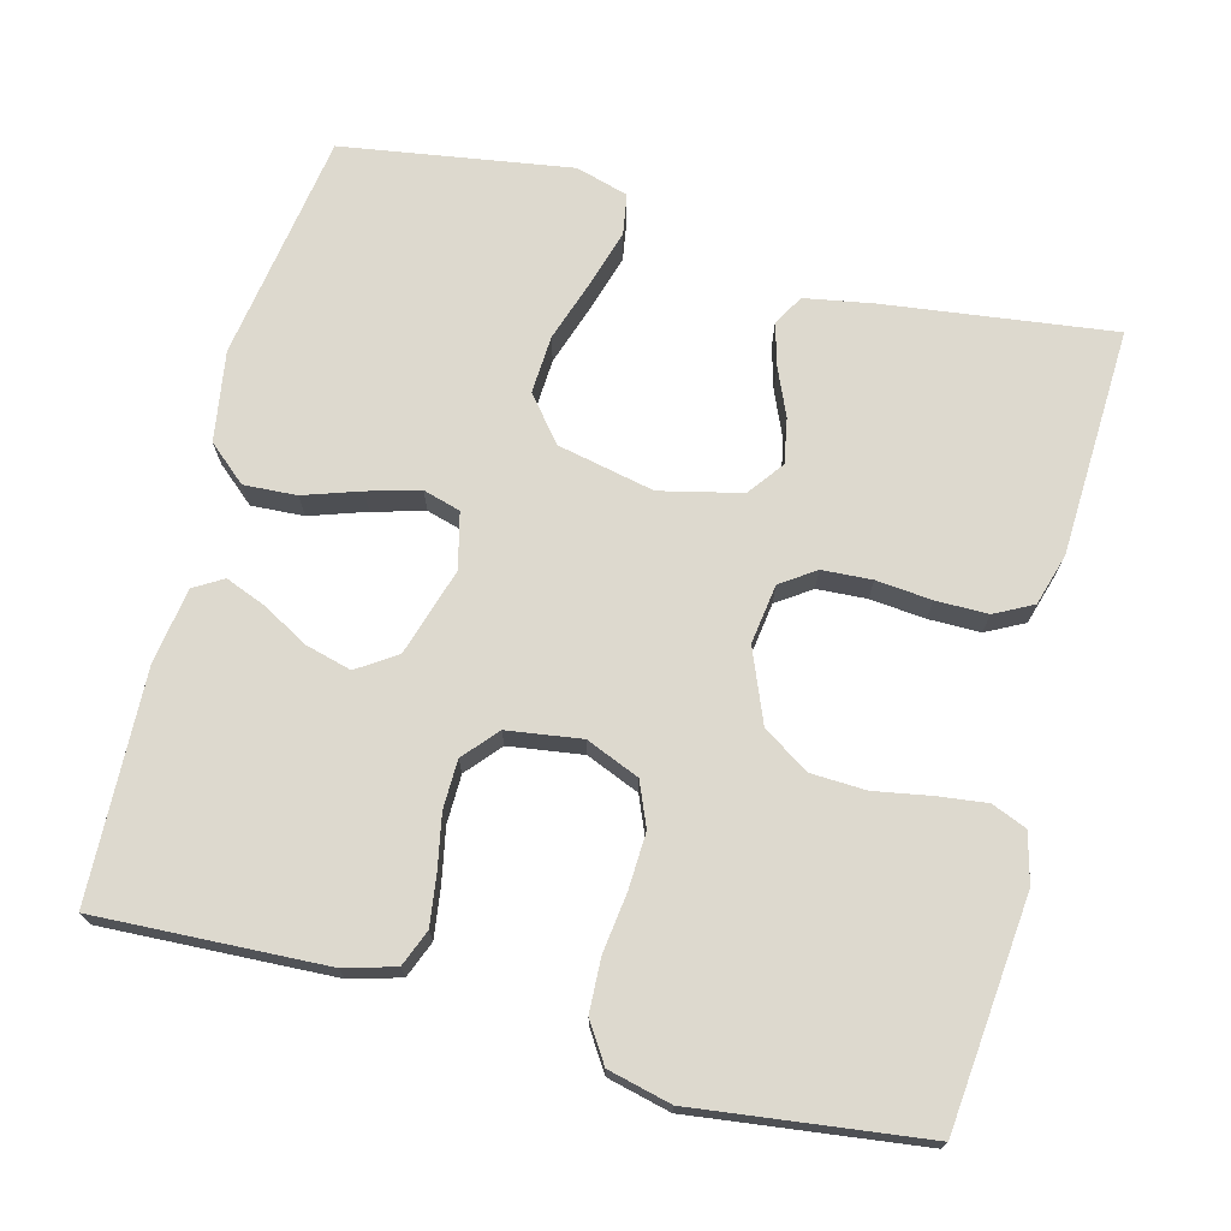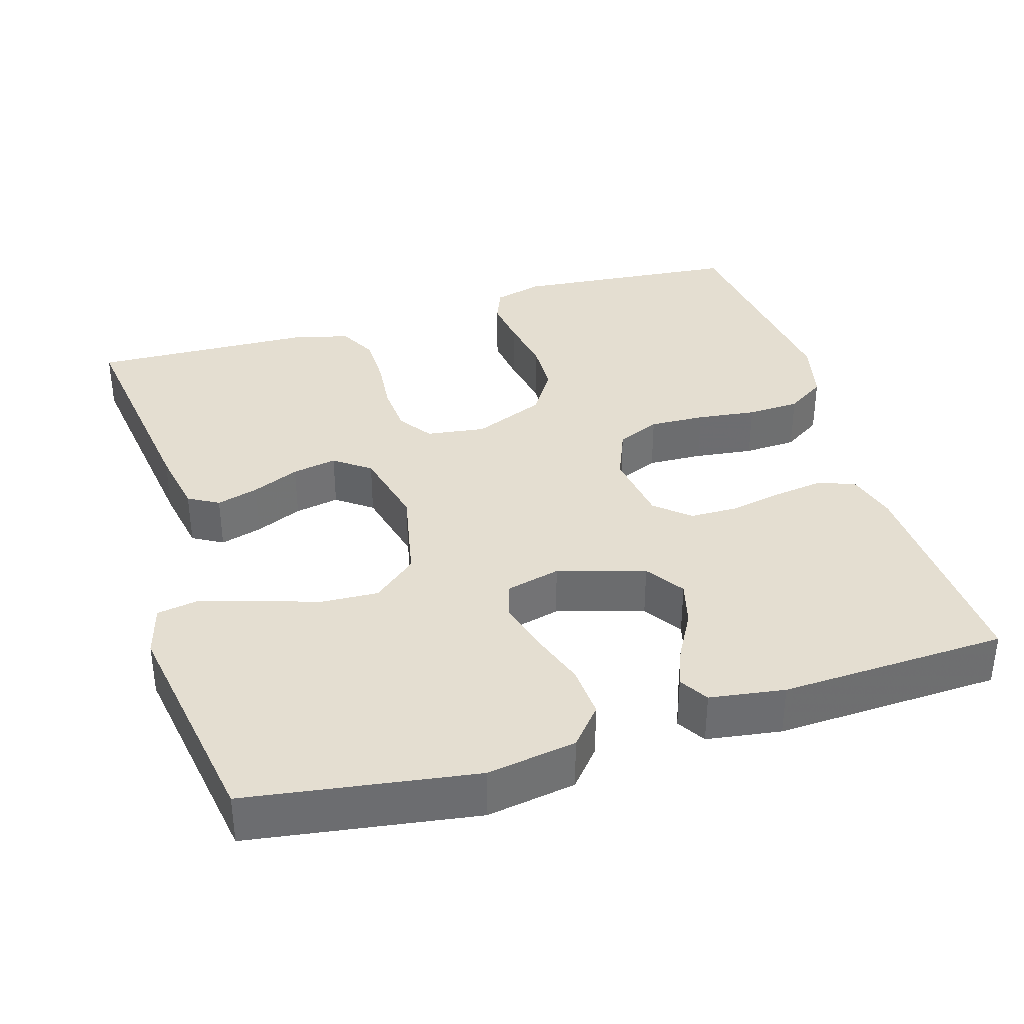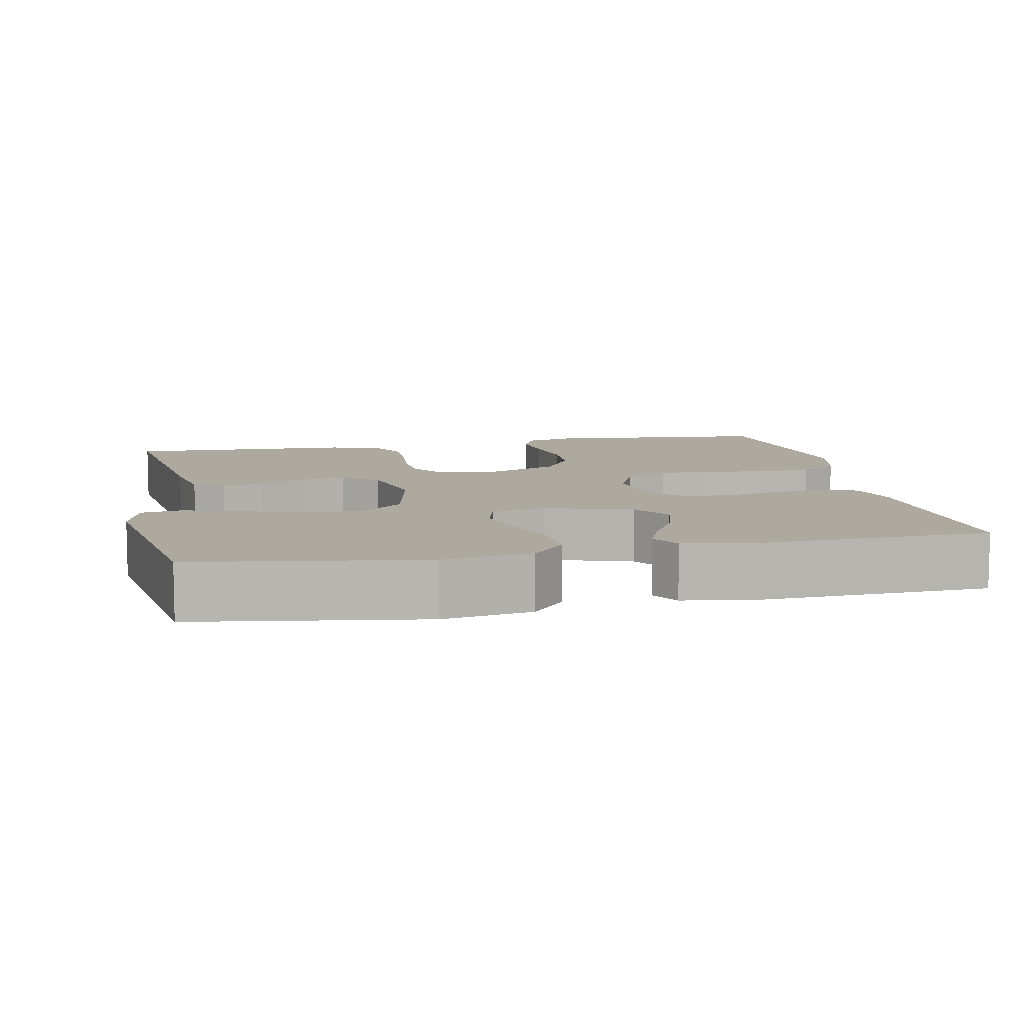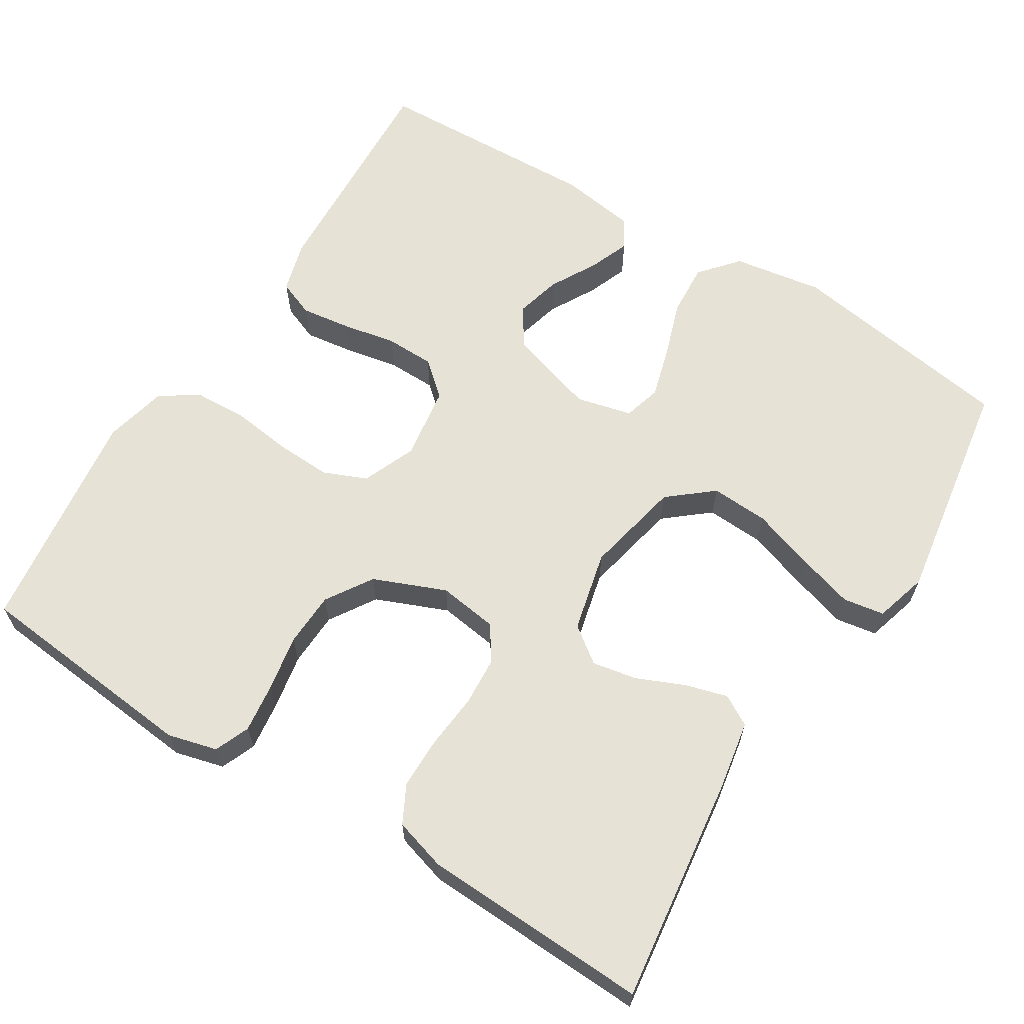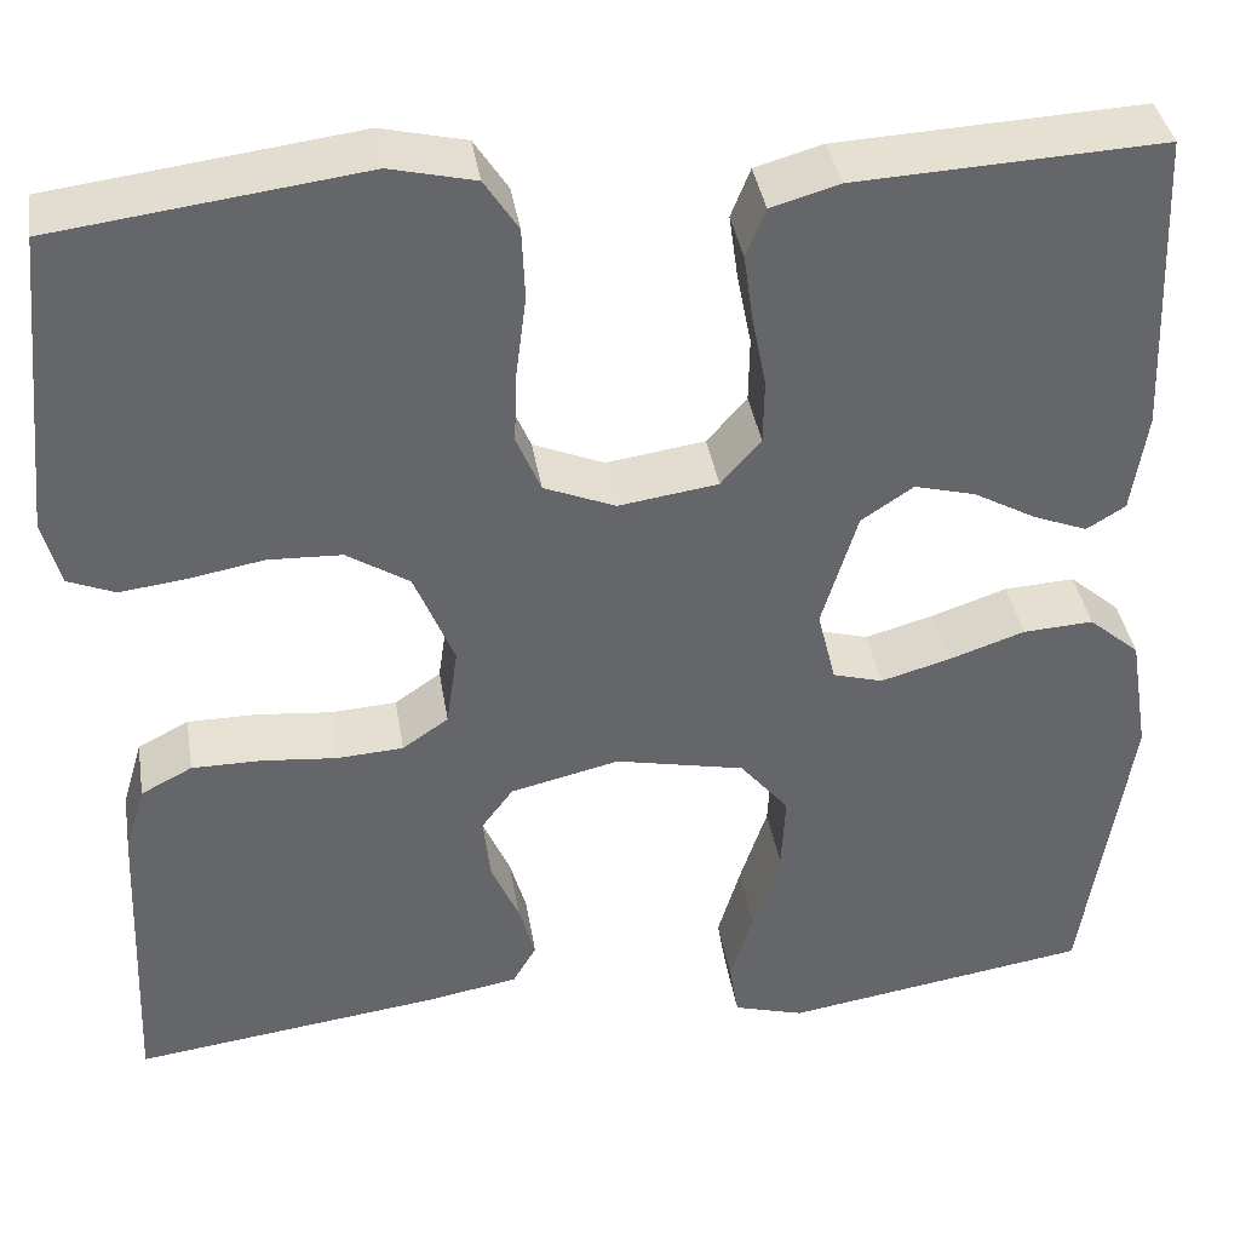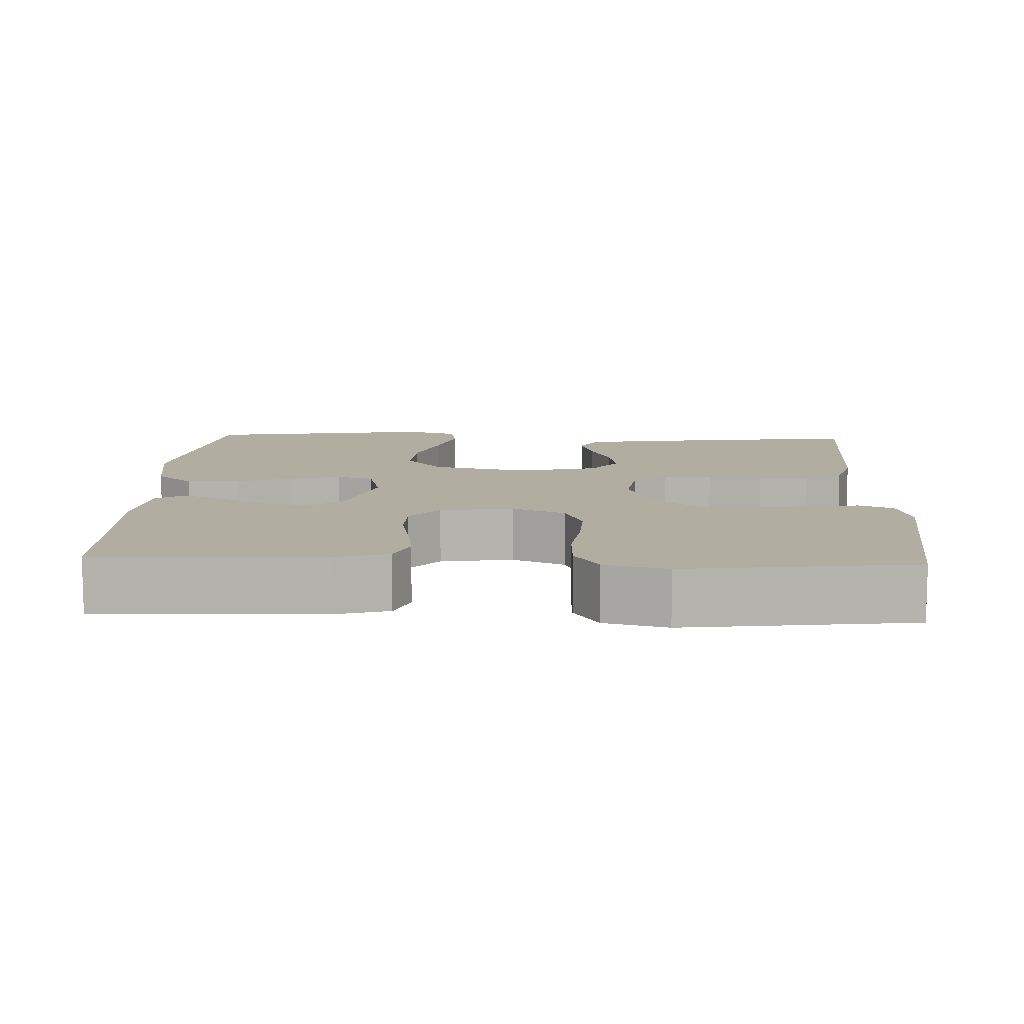
<metadata>
{"format":"obj","ext":"obj","renderer":"f3d","projection":"perspective","resolution":1024,"background":"white","views":[{"elev":71.8,"azim":14.7,"up":"+Y"},{"elev":36.4,"azim":-107.0,"up":"+Y"},{"elev":9.1,"azim":-101.5,"up":"+Y"},{"elev":64.0,"azim":121.9,"up":"+Y"},{"elev":38.6,"azim":170.8,"up":"+Z"},{"elev":10.5,"azim":2.4,"up":"+Y"}]}
</metadata>
<code>
v 0.5 0.07 0.5
v 0.529 0.07 0.2
v 0.512 0.07 0.135
v 0.466 0.07 0.116
v 0.401 0.07 0.124
v 0.328 0.07 0.137
v 0.256 0.07 0.134
v 0.195 0.07 0.095
v 0.156 0.07 0
v 0.167 0.07 -0.078
v 0.212 0.07 -0.109
v 0.277 0.07 -0.113
v 0.35 0.07 -0.106
v 0.418 0.07 -0.106
v 0.468 0.07 -0.132
v 0.488 0.07 -0.2
v 0.5 0.07 -0.5
v 0.2 0.07 -0.461
v 0.11 0.07 -0.445
v 0.087 0.07 -0.405
v 0.103 0.07 -0.349
v 0.13 0.07 -0.287
v 0.141 0.07 -0.228
v 0.106 0.07 -0.181
v 0 0.07 -0.156
v -0.127 0.07 -0.183
v -0.175 0.07 -0.241
v -0.171 0.07 -0.317
v -0.144 0.07 -0.399
v -0.122 0.07 -0.473
v -0.131 0.07 -0.527
v -0.2 0.07 -0.547
v -0.5 0.07 -0.5
v -0.546 0.07 -0.2
v -0.527 0.07 -0.082
v -0.477 0.07 -0.039
v -0.408 0.07 -0.043
v -0.334 0.07 -0.068
v -0.266 0.07 -0.087
v -0.217 0.07 -0.073
v -0.199 0.07 0
v -0.234 0.07 0.115
v -0.285 0.07 0.149
v -0.345 0.07 0.133
v -0.406 0.07 0.099
v -0.459 0.07 0.078
v -0.497 0.07 0.101
v -0.512 0.07 0.2
v -0.5 0.07 0.5
v -0.2 0.07 0.486
v -0.133 0.07 0.467
v -0.114 0.07 0.419
v -0.123 0.07 0.354
v -0.137 0.07 0.283
v -0.136 0.07 0.219
v -0.097 0.07 0.174
v 0 0.07 0.16
v 0.07 0.07 0.189
v 0.094 0.07 0.246
v 0.091 0.07 0.319
v 0.081 0.07 0.397
v 0.084 0.07 0.467
v 0.117 0.07 0.518
v 0.2 0.07 0.538
v 0.5 0 0.5
v 0.529 0 0.2
v 0.512 0 0.135
v 0.466 0 0.116
v 0.401 0 0.124
v 0.328 0 0.137
v 0.256 0 0.134
v 0.195 0 0.095
v 0.156 0 0
v 0.167 0 -0.078
v 0.212 0 -0.109
v 0.277 0 -0.113
v 0.35 0 -0.106
v 0.418 0 -0.106
v 0.468 0 -0.132
v 0.488 0 -0.2
v 0.5 0 -0.5
v 0.2 0 -0.461
v 0.11 0 -0.445
v 0.087 0 -0.405
v 0.103 0 -0.349
v 0.13 0 -0.287
v 0.141 0 -0.228
v 0.106 0 -0.181
v 0 0 -0.156
v -0.127 0 -0.183
v -0.175 0 -0.241
v -0.171 0 -0.317
v -0.144 0 -0.399
v -0.122 0 -0.473
v -0.131 0 -0.527
v -0.2 0 -0.547
v -0.5 0 -0.5
v -0.546 0 -0.2
v -0.527 0 -0.082
v -0.477 0 -0.039
v -0.408 0 -0.043
v -0.334 0 -0.068
v -0.266 0 -0.087
v -0.217 0 -0.073
v -0.199 0 0
v -0.234 0 0.115
v -0.285 0 0.149
v -0.345 0 0.133
v -0.406 0 0.099
v -0.459 0 0.078
v -0.497 0 0.101
v -0.512 0 0.2
v -0.5 0 0.5
v -0.2 0 0.486
v -0.133 0 0.467
v -0.114 0 0.419
v -0.123 0 0.354
v -0.137 0 0.283
v -0.136 0 0.219
v -0.097 0 0.174
v 0 0 0.16
v 0.07 0 0.189
v 0.094 0 0.246
v 0.091 0 0.319
v 0.081 0 0.397
v 0.084 0 0.467
v 0.117 0 0.518
v 0.2 0 0.538
f 60 61 62 63
f 59 60 63 64
f 51 52 53 54
f 49 50 51 54
f 49 54 55
f 48 49 55 56
f 44 45 46 47
f 43 44 47 48
f 35 36 37 38
f 35 38 39
f 34 35 39
f 33 34 39 40
f 28 29 30 31
f 28 31 32 33
f 19 20 21 22
f 19 22 23
f 18 19 23
f 17 18 23
f 16 17 23 24
f 12 13 14 15
f 11 12 15 16
f 3 4 5 6
f 1 2 3 6
f 59 64 1 6
f 58 59 6 7
f 57 58 7 8
f 43 48 56 57
f 42 43 57 8
f 41 42 8 9
f 40 41 9 10
f 27 28 33 40
f 26 27 40
f 25 26 40 10
f 11 16 24 25
f 10 11 25
f 127 126 125 124
f 128 127 124 123
f 118 117 116 115
f 118 115 114 113
f 119 118 113
f 120 119 113 112
f 111 110 109 108
f 112 111 108 107
f 102 101 100 99
f 103 102 99
f 103 99 98
f 104 103 98 97
f 95 94 93 92
f 97 96 95 92
f 86 85 84 83
f 87 86 83
f 87 83 82
f 87 82 81
f 88 87 81 80
f 79 78 77 76
f 80 79 76 75
f 70 69 68 67
f 70 67 66 65
f 70 65 128 123
f 71 70 123 122
f 72 71 122 121
f 121 120 112 107
f 72 121 107 106
f 73 72 106 105
f 74 73 105 104
f 104 97 92 91
f 104 91 90
f 74 104 90 89
f 89 88 80 75
f 89 75 74
f 1 65 66 2
f 2 66 67 3
f 3 67 68 4
f 4 68 69 5
f 5 69 70 6
f 6 70 71 7
f 7 71 72 8
f 8 72 73 9
f 9 73 74 10
f 10 74 75 11
f 11 75 76 12
f 12 76 77 13
f 13 77 78 14
f 14 78 79 15
f 15 79 80 16
f 16 80 81 17
f 17 81 82 18
f 18 82 83 19
f 19 83 84 20
f 20 84 85 21
f 21 85 86 22
f 22 86 87 23
f 23 87 88 24
f 24 88 89 25
f 25 89 90 26
f 26 90 91 27
f 27 91 92 28
f 28 92 93 29
f 29 93 94 30
f 30 94 95 31
f 31 95 96 32
f 32 96 97 33
f 33 97 98 34
f 34 98 99 35
f 35 99 100 36
f 36 100 101 37
f 37 101 102 38
f 38 102 103 39
f 39 103 104 40
f 40 104 105 41
f 41 105 106 42
f 42 106 107 43
f 43 107 108 44
f 44 108 109 45
f 45 109 110 46
f 46 110 111 47
f 47 111 112 48
f 48 112 113 49
f 49 113 114 50
f 50 114 115 51
f 51 115 116 52
f 52 116 117 53
f 53 117 118 54
f 54 118 119 55
f 55 119 120 56
f 56 120 121 57
f 57 121 122 58
f 58 122 123 59
f 59 123 124 60
f 60 124 125 61
f 61 125 126 62
f 62 126 127 63
f 63 127 128 64
f 64 128 65 1

</code>
